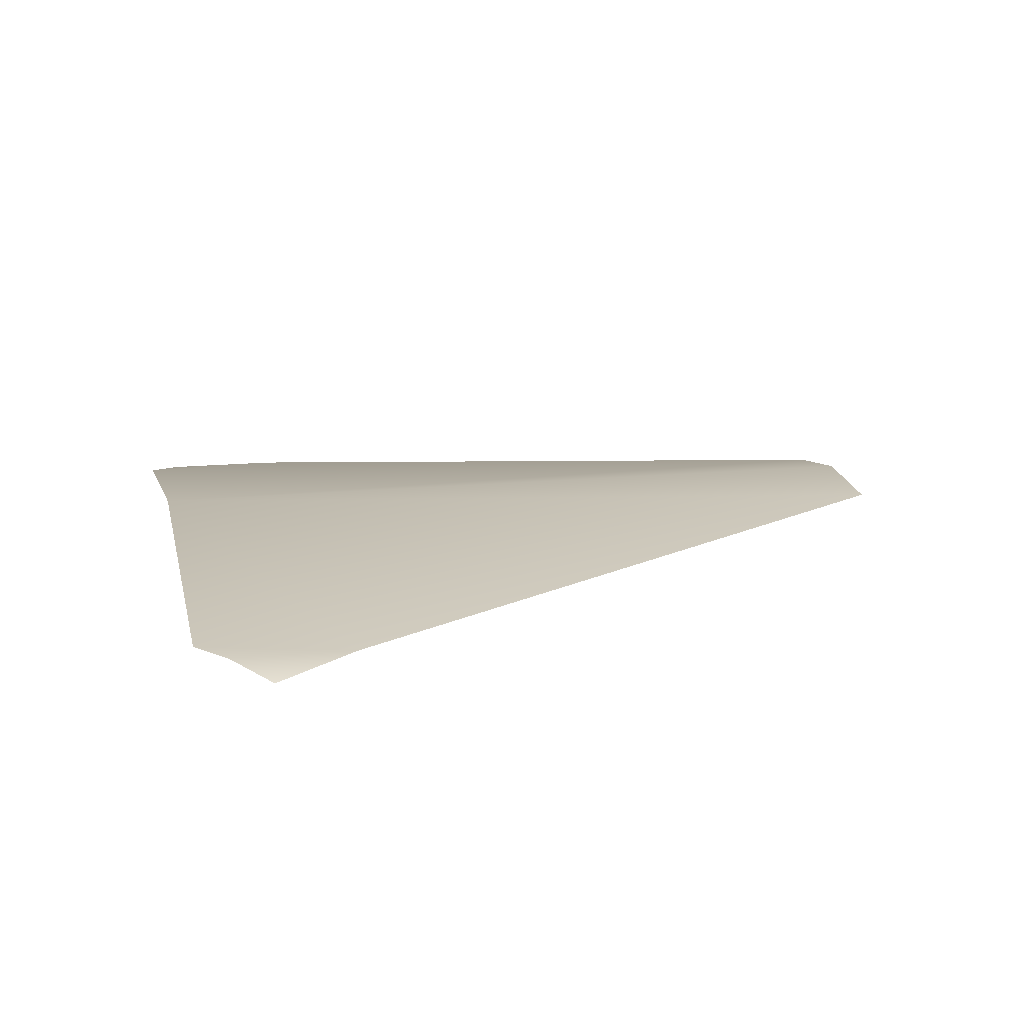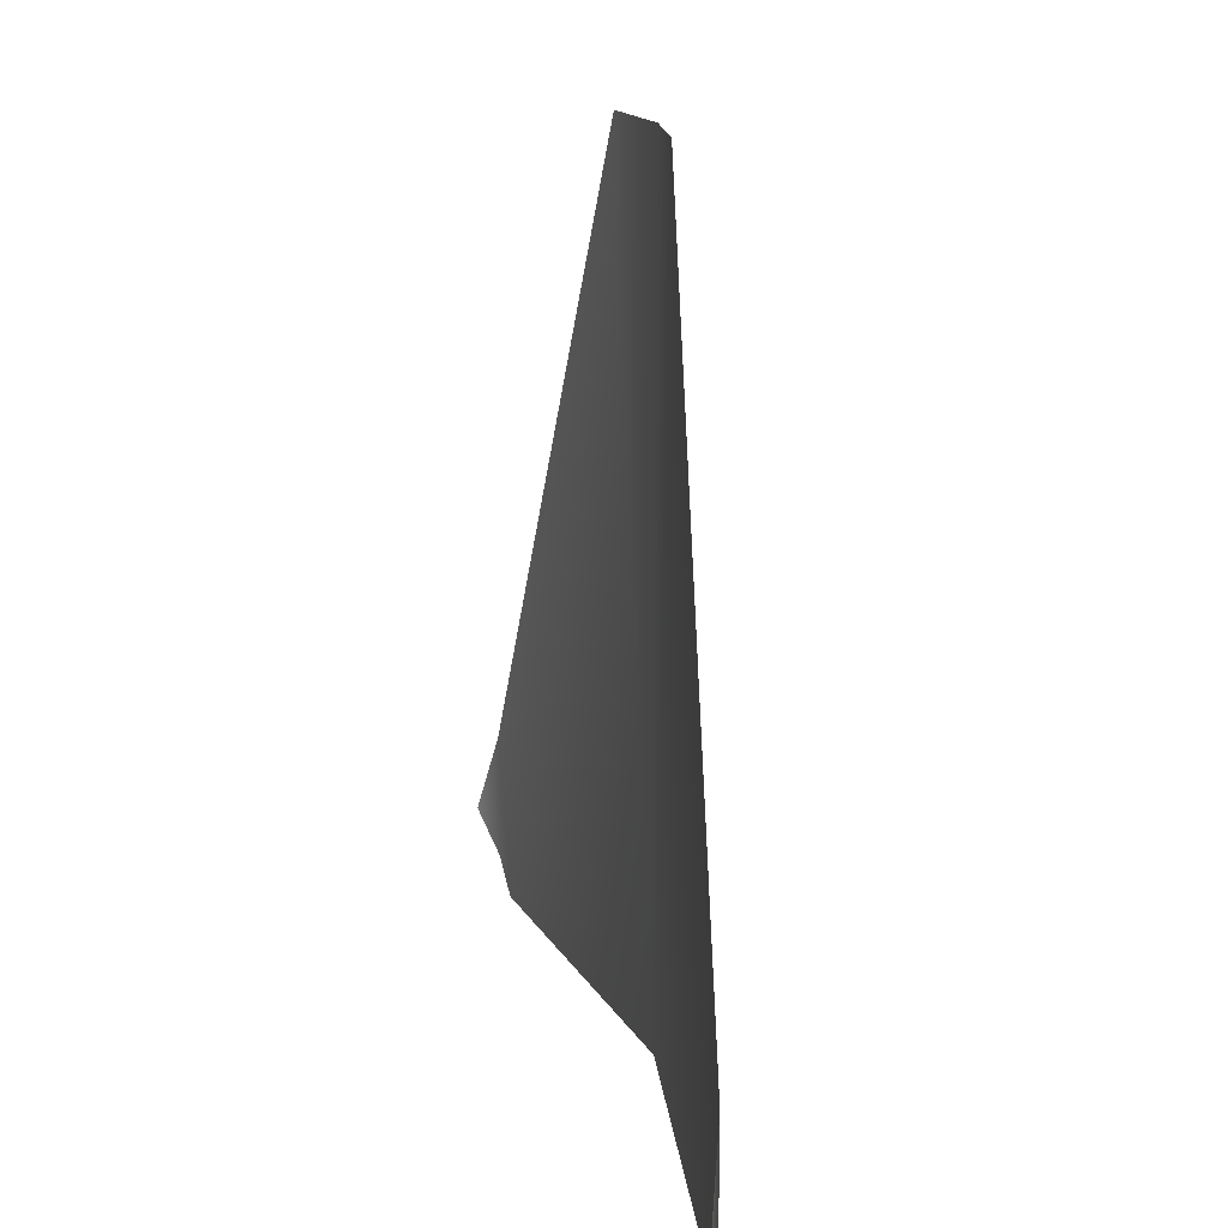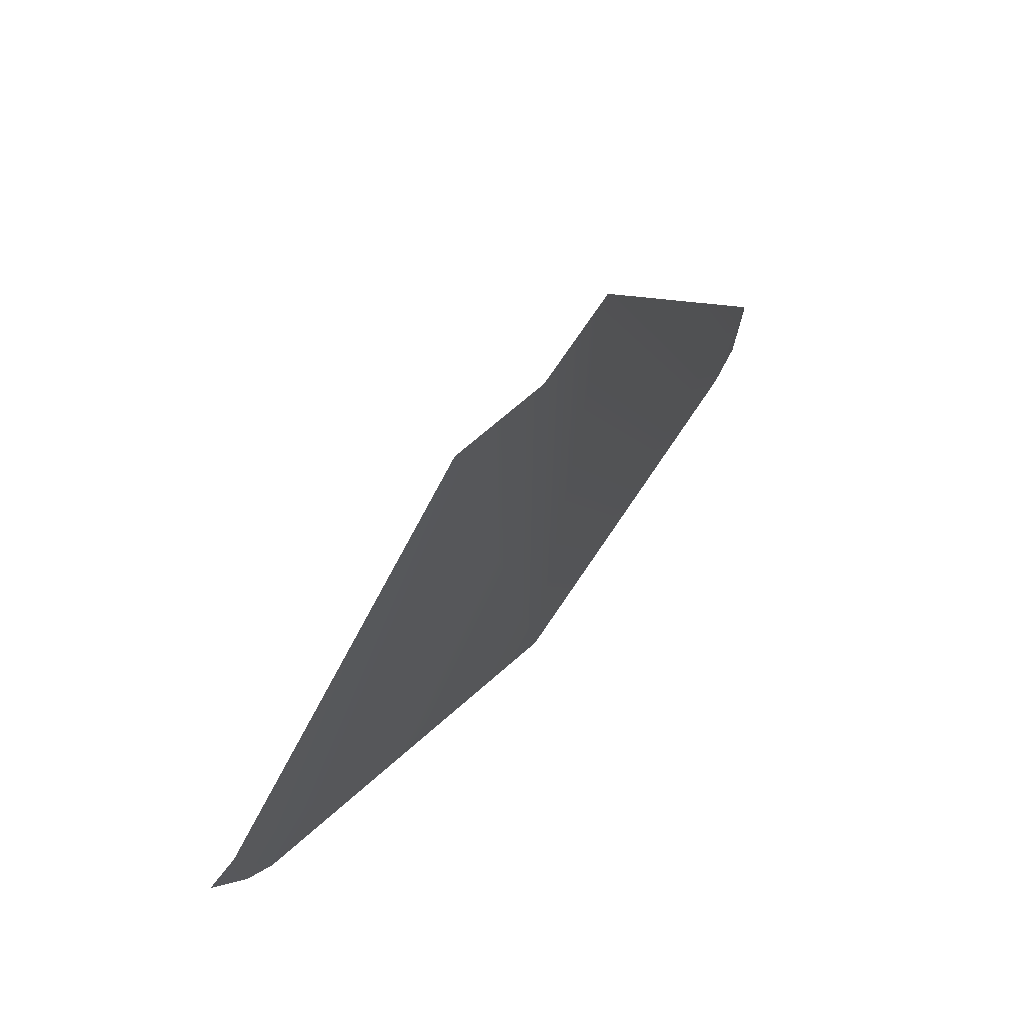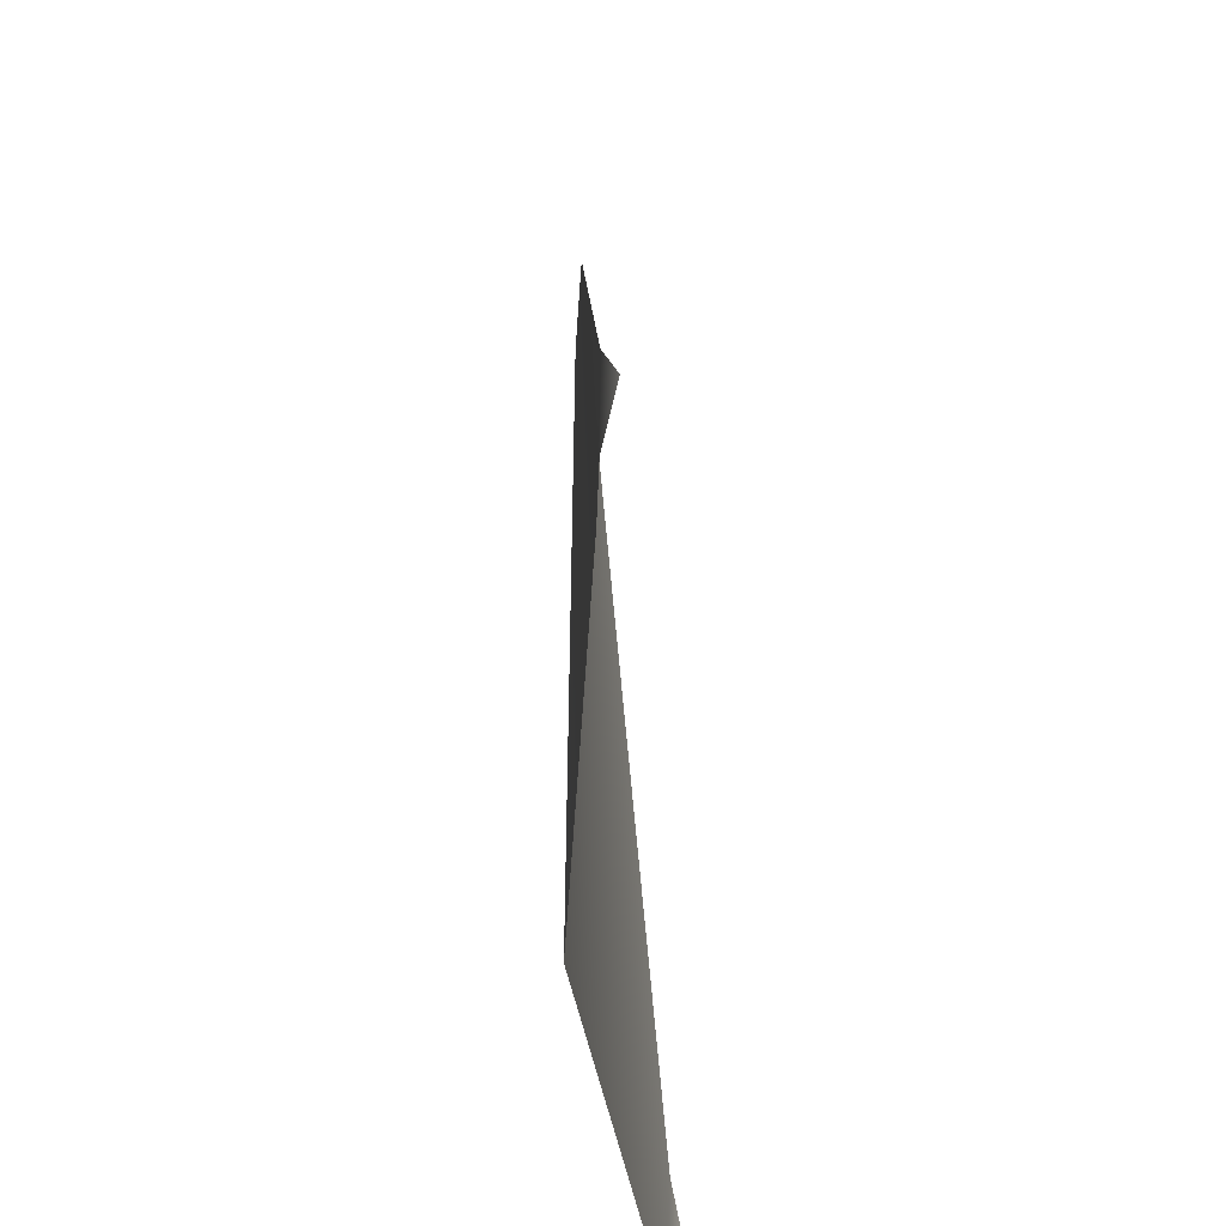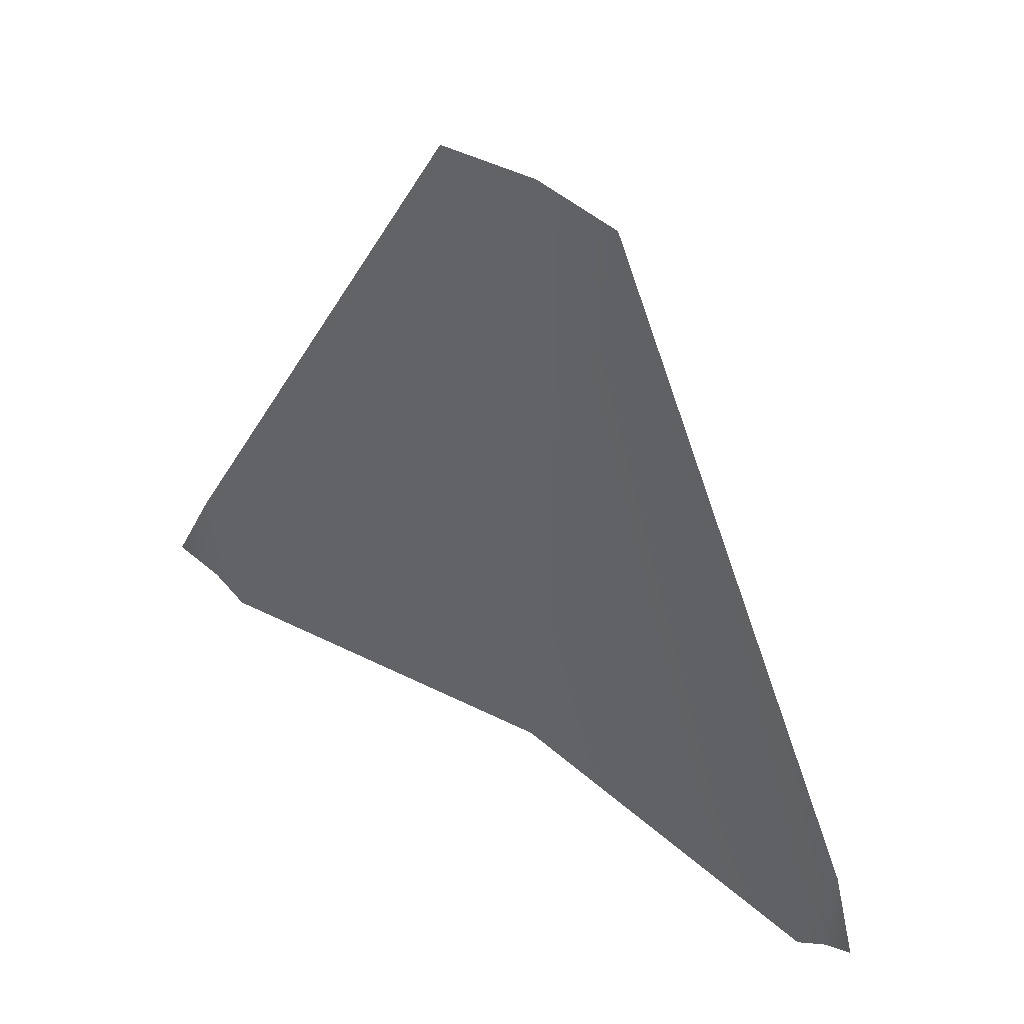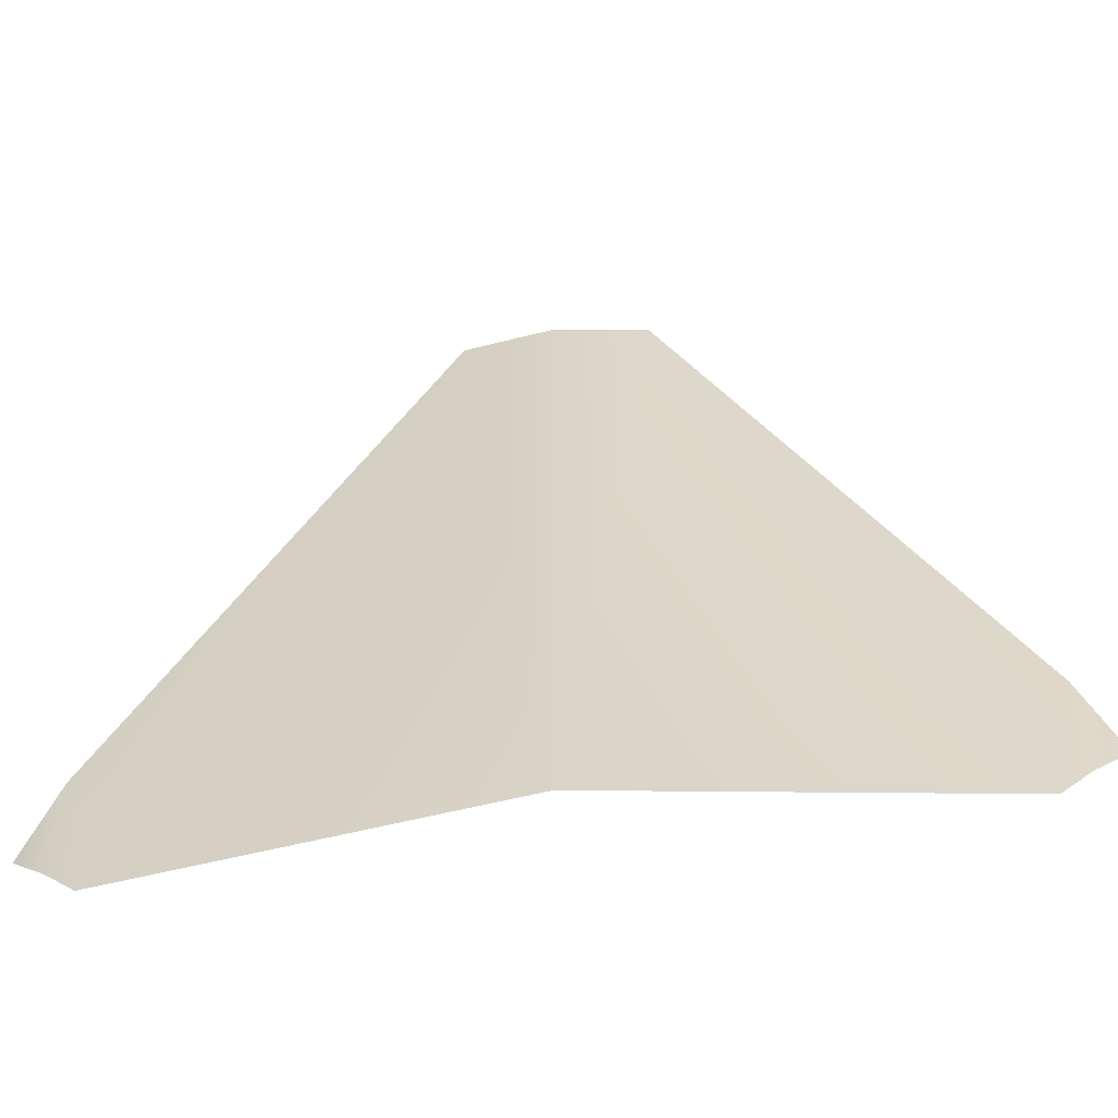
<metadata>
{"format":"obj","ext":"obj","renderer":"f3d","projection":"perspective","resolution":1024,"background":"white","views":[{"elev":14.2,"azim":-102.8,"up":"+Y"},{"elev":16.4,"azim":76.9,"up":"+Z"},{"elev":71.4,"azim":131.3,"up":"+Z"},{"elev":-51.7,"azim":-86.1,"up":"+Z"},{"elev":47.9,"azim":36.9,"up":"+Z"},{"elev":-58.9,"azim":-173.0,"up":"+Z"}]}
</metadata>
<code>
v 0.1118 0.9325 -0.2209
v 0.103 0.9363 -0.2305
v 0.1033 0.9362 -0.2001
v 0 0.9499 -0.2383
v 0.02376 0.9467 -0.04032
v -0.09512 0.9373 -0.2383
v -0.1033 0.9362 -0.2001
v -0.103 0.9363 -0.2305
v -0.1118 0.9325 -0.2209
v 0.09512 0.9373 -0.2383
v 0 0.9499 -0.04032
v -0.02376 0.9467 -0.04032
f 1 2 3
f 3 4 5
f 4 6 7
f 7 8 9
f 3 2 10
f 10 4 3
f 4 11 5
f 8 7 6
f 7 12 4
f 12 11 4

</code>
